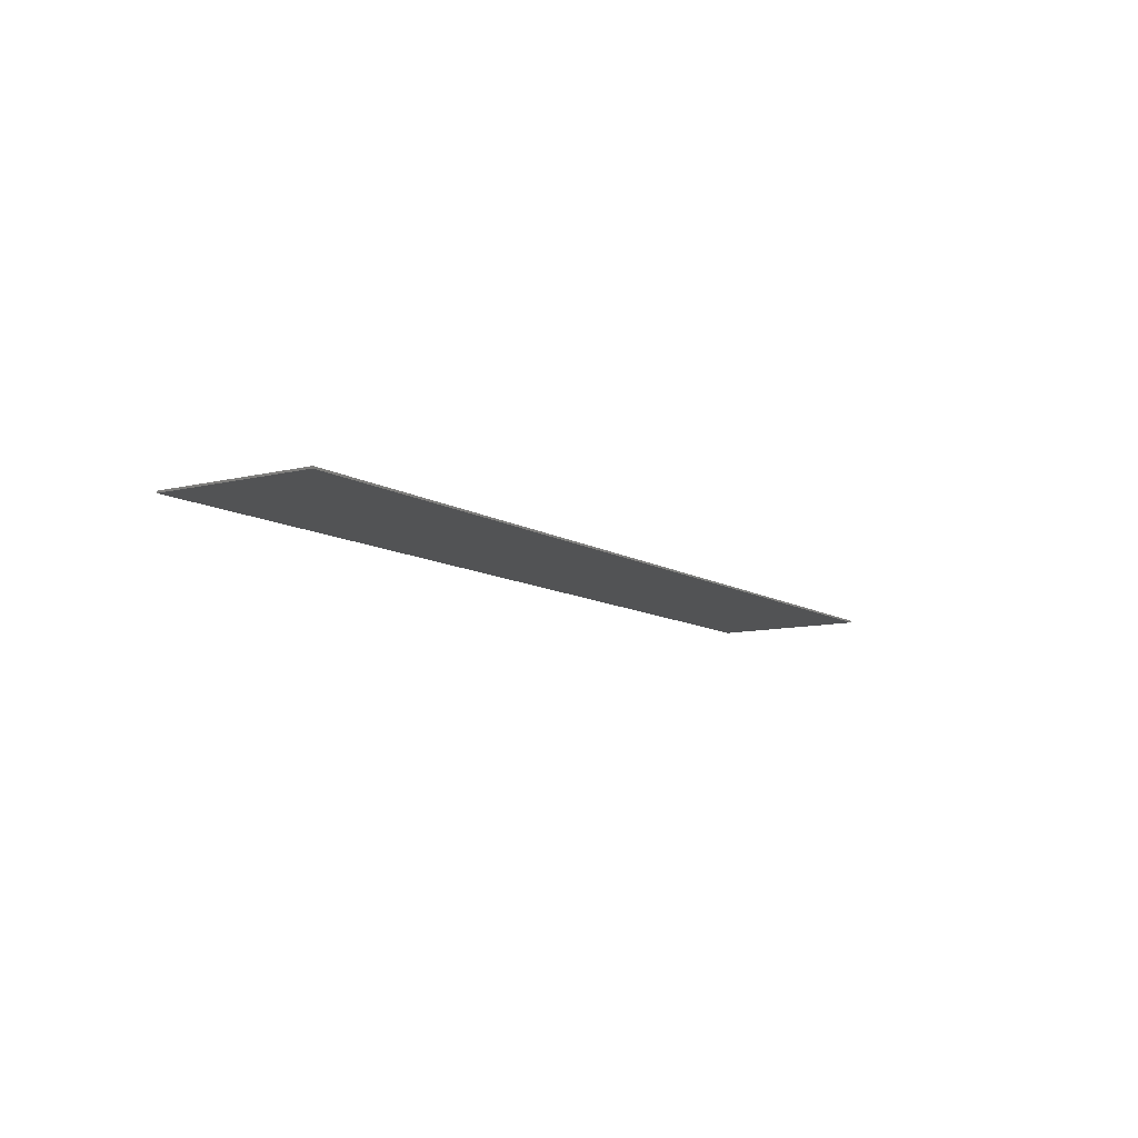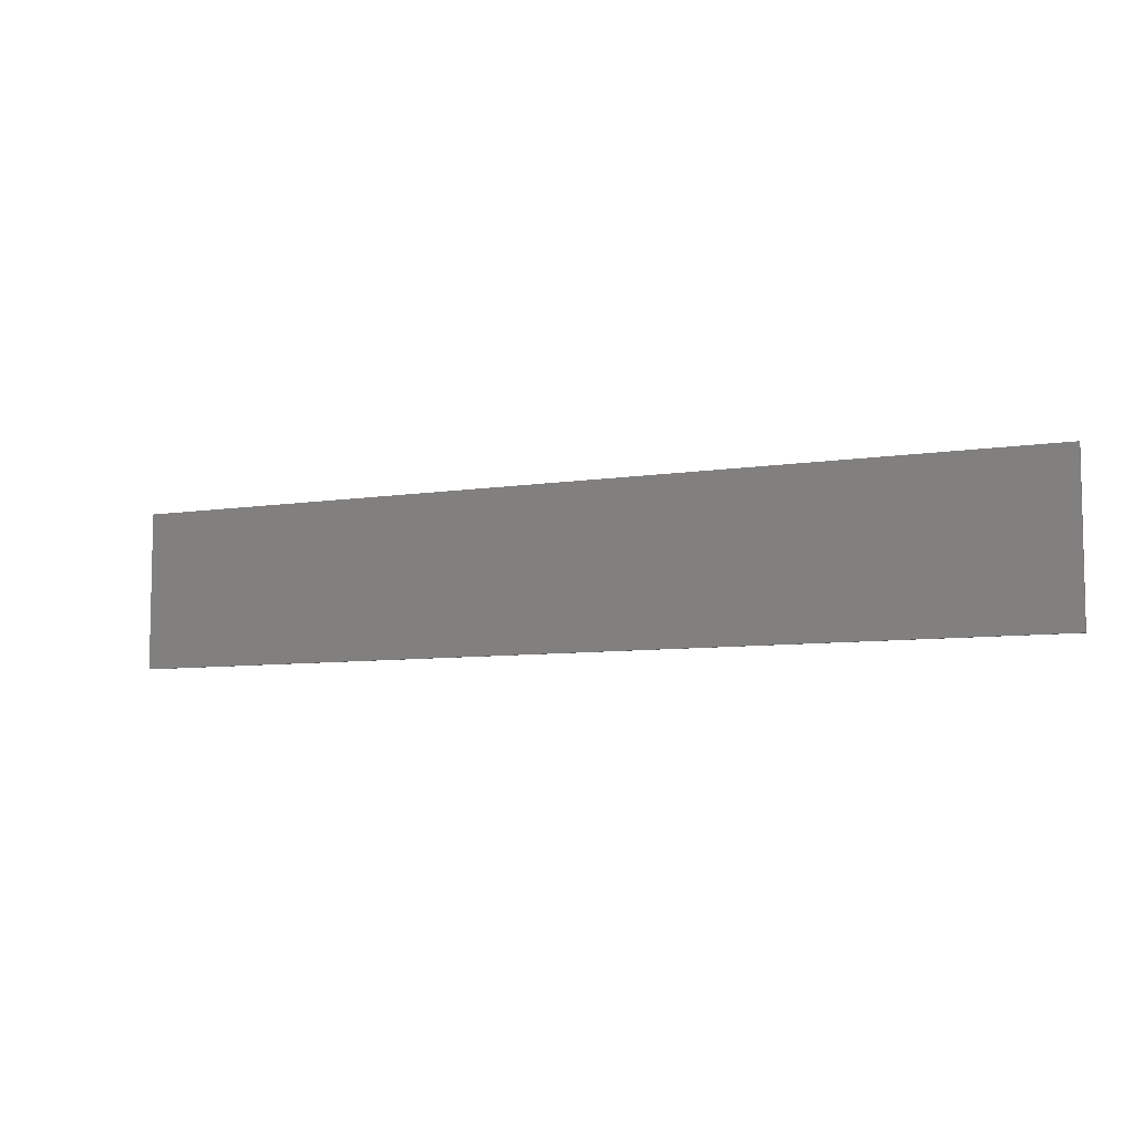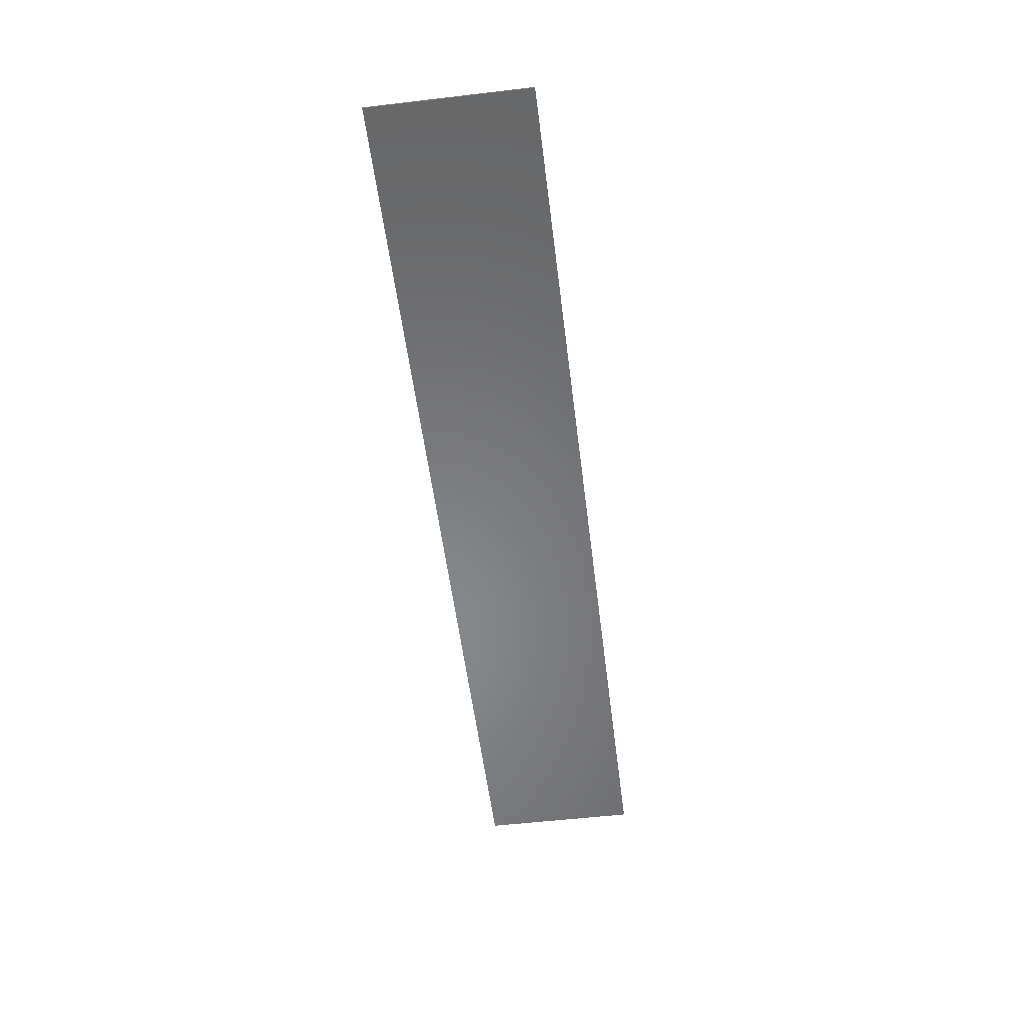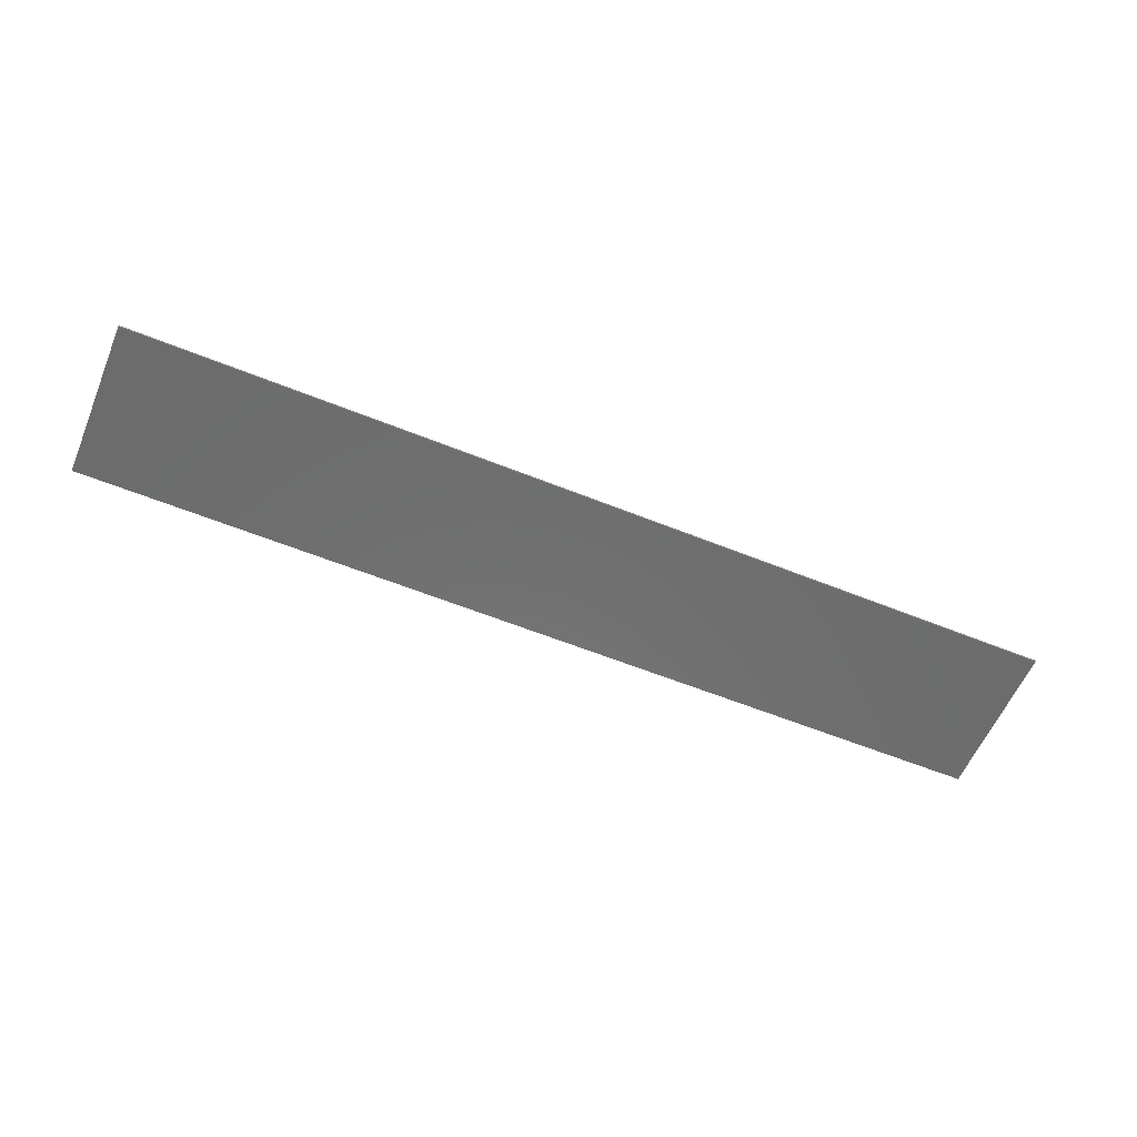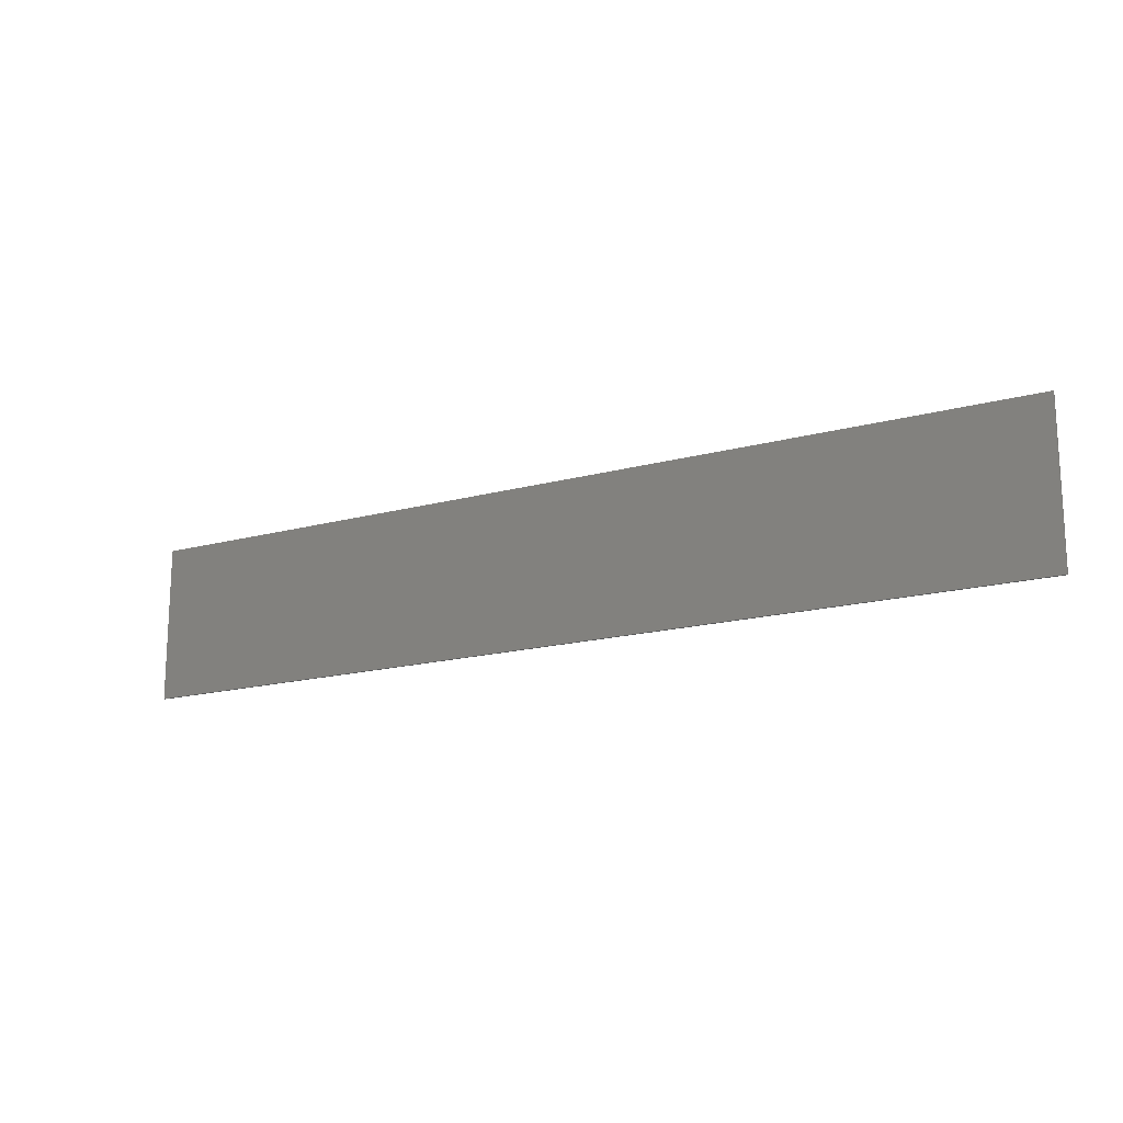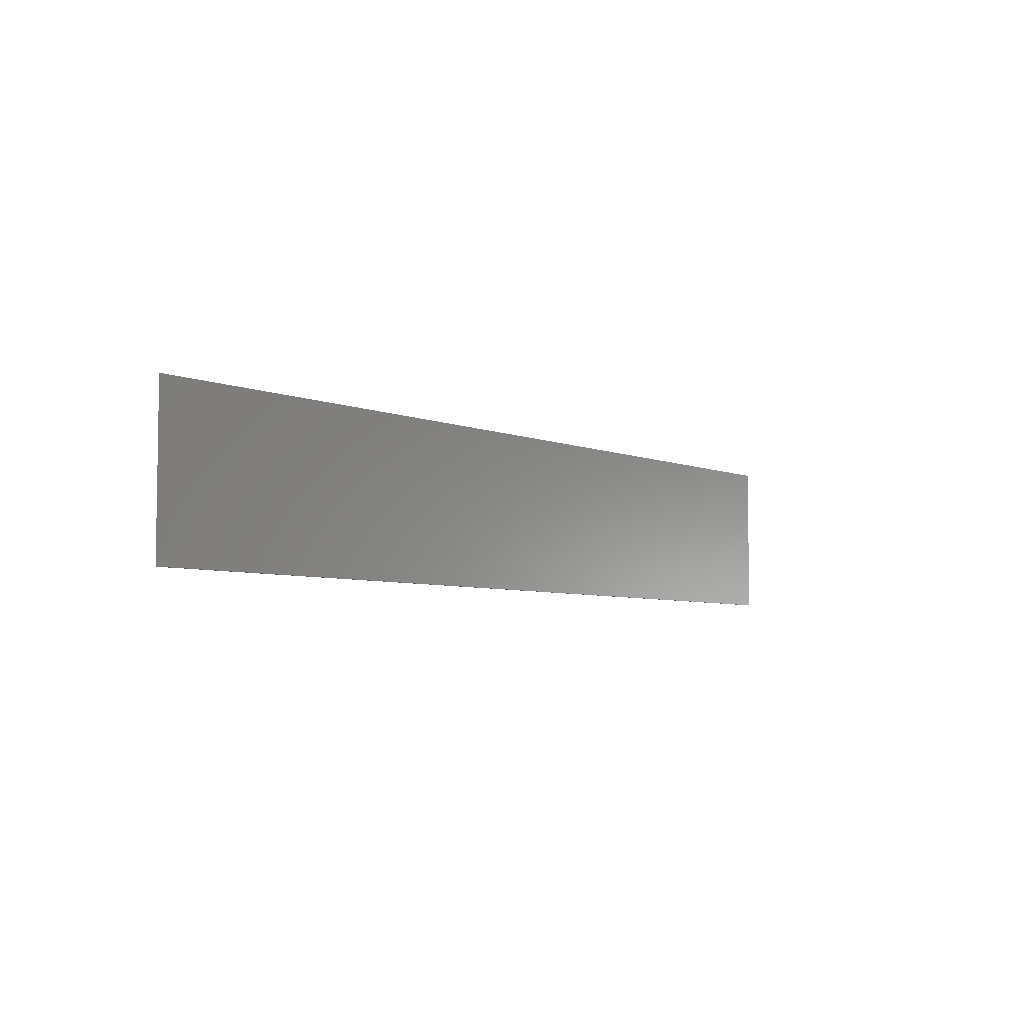
<metadata>
{"format":"stl","ext":"stl","renderer":"f3d","projection":"perspective","resolution":1024,"background":"white","views":[{"elev":-9.9,"azim":-57.0,"up":"+Y"},{"elev":-7.2,"azim":25.3,"up":"+Z"},{"elev":-54.2,"azim":97.1,"up":"+Y"},{"elev":-58.5,"azim":157.3,"up":"+Y"},{"elev":-16.6,"azim":29.3,"up":"+Z"},{"elev":-5.4,"azim":-52.0,"up":"+Z"}]}
</metadata>
<code>
# stl→obj: 37 verts, 70 faces
v -23.6 0 -4
v 23.6 0 4
v -23.6 0 4
v 23.6 0 -4
v 23.6 -0.1 -4
v -23.6 -0.1 -4
v 23.6 -0.1 4
v -23.6 -0.1 4
v 22.6 -0.1 -1.4
v 19 -0.1 -3.2
v 17.6 -0.1 -3.2
v 21.2 -0.1 -1.4
v -16.2 -0.1 -1.2
v -23 -0.1 -0.2
v -16.6 -0.1 -3.2
v -16.2 -0.1 0.6
v -16.6 -0.1 2.6
v -12 -0.1 2.6
v -12 -0.1 -3.2
v -1.8 -0.1 -1.2
v 7 -0.1 0.6
v -6 -0.1 -3.2
v 4.2 -0.1 -3.2
v 5.2 -0.1 -3.2
v 7.8 -0.1 -1.4
v 8.8 -0.1 -1.4
v 9.4 -0.1 -3.2
v 2.6 -0.1 -1.4
v 13 -0.1 -1.4
v 13.6 -0.1 -3.2
v 14 -0.1 -1.4
v 10.4 -0.1 -3.2
v 17.2 -0.1 -1.4
v 16.6 -0.1 -3.2
v 18.2 -0.1 -1.4
v 14.6 -0.1 -3.2
v 20.2 -0.1 -1.4
f 1 2 3
f 2 1 4
f 5 1 6
f 1 5 4
f 7 4 5
f 4 7 2
f 8 2 7
f 2 8 3
f 6 3 8
f 3 6 1
f 7 9 5
f 9 10 5
f 9 11 10
f 11 9 12
f 13 14 15
f 14 13 16
f 16 17 14
f 17 16 18
f 8 6 14
f 8 14 17
f 14 6 15
f 13 15 19
f 20 16 13
f 16 20 21
f 18 8 17
f 8 18 7
f 18 21 7
f 21 18 16
f 19 20 13
f 20 19 22
f 6 22 19
f 22 6 5
f 6 19 15
f 22 5 23
f 24 25 23
f 25 24 26
f 23 5 24
f 24 5 27
f 21 28 25
f 21 25 26
f 20 28 21
f 28 20 22
f 28 23 25
f 23 28 22
f 27 26 24
f 26 27 29
f 30 31 32
f 31 30 33
f 34 35 36
f 35 34 37
f 31 27 32
f 27 31 29
f 35 30 36
f 30 35 33
f 12 34 11
f 34 12 37
f 7 12 9
f 7 37 12
f 7 35 37
f 7 33 35
f 33 7 21
f 11 5 10
f 34 5 11
f 36 5 34
f 30 5 36
f 27 5 32
f 32 5 30
f 21 31 33
f 21 29 31
f 21 26 29

</code>
